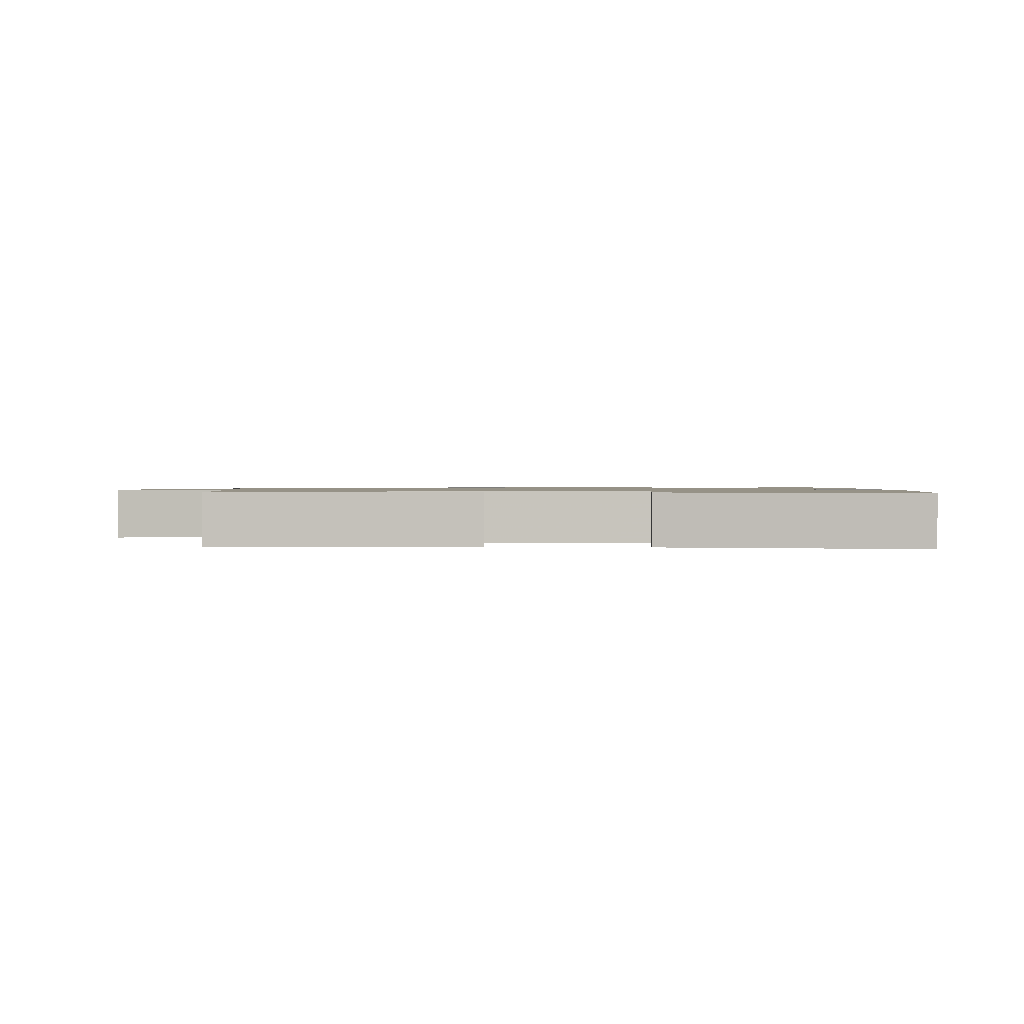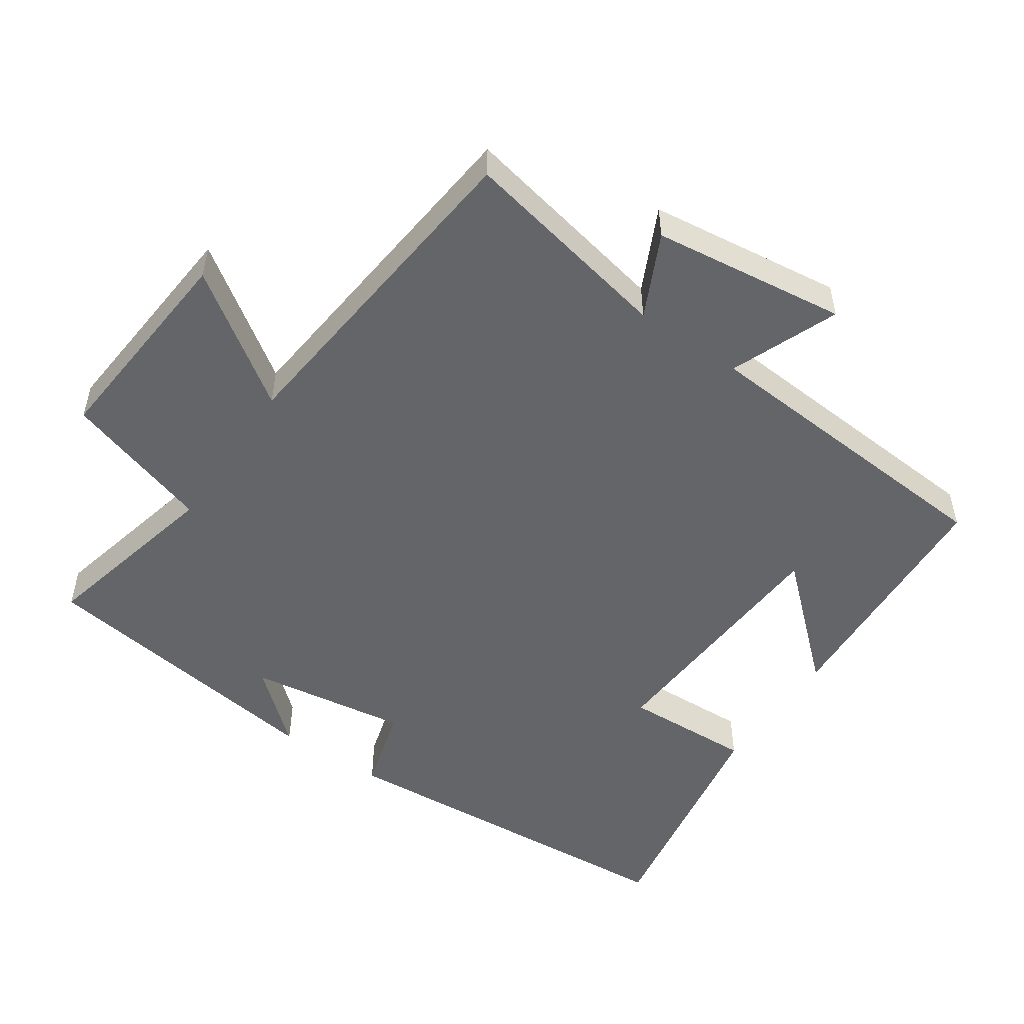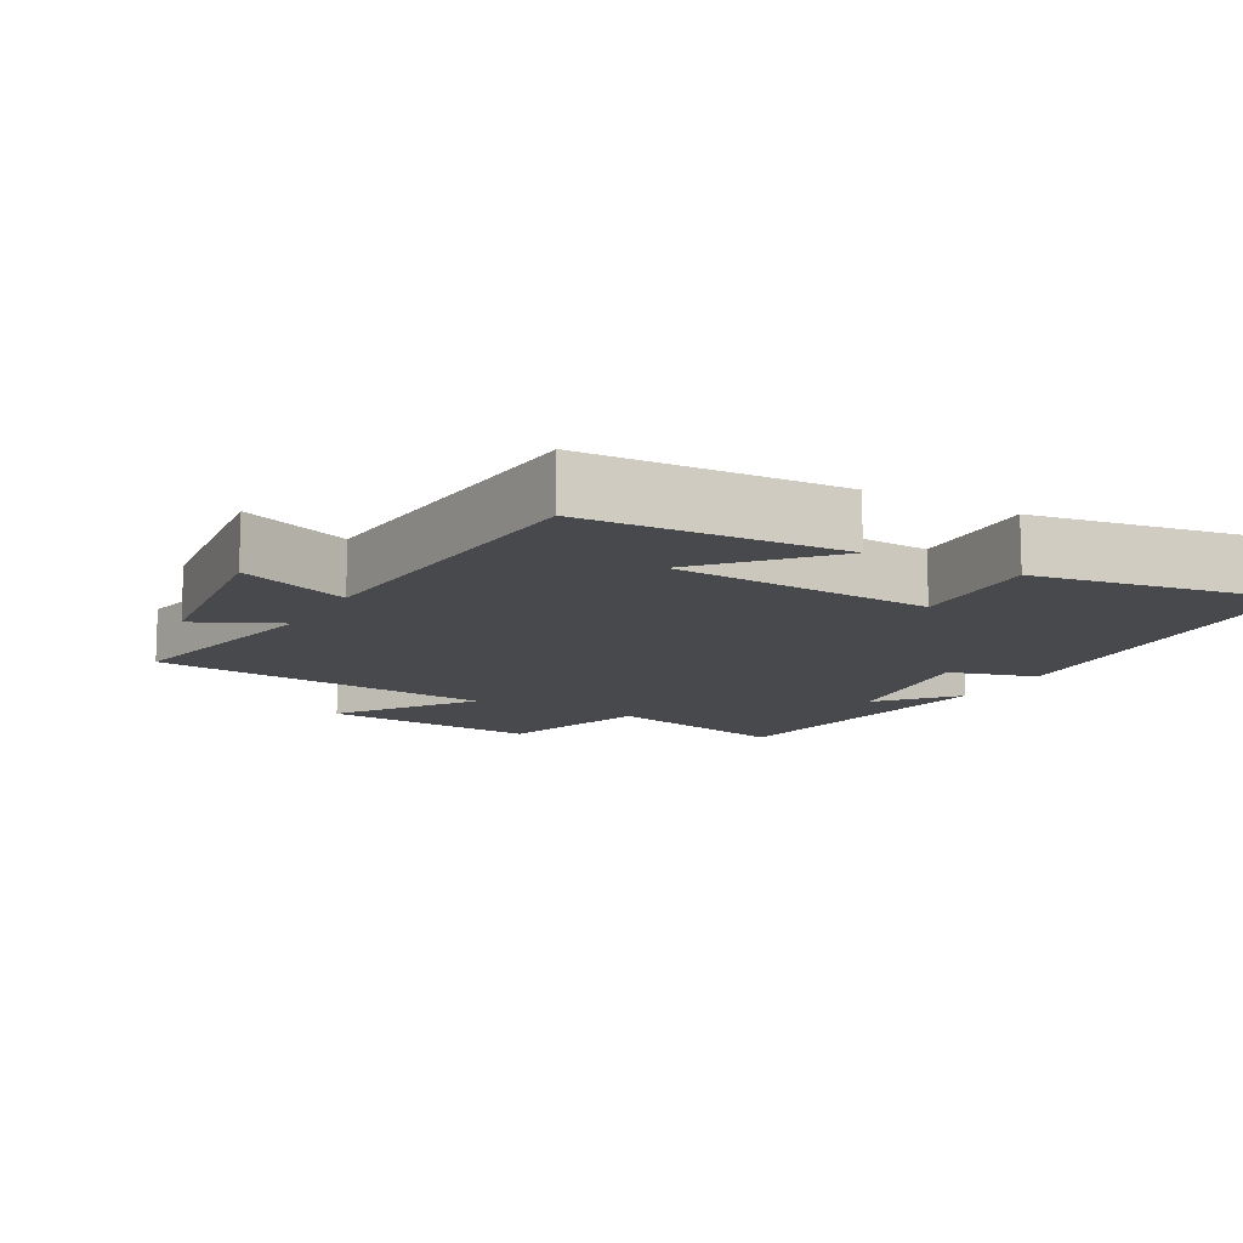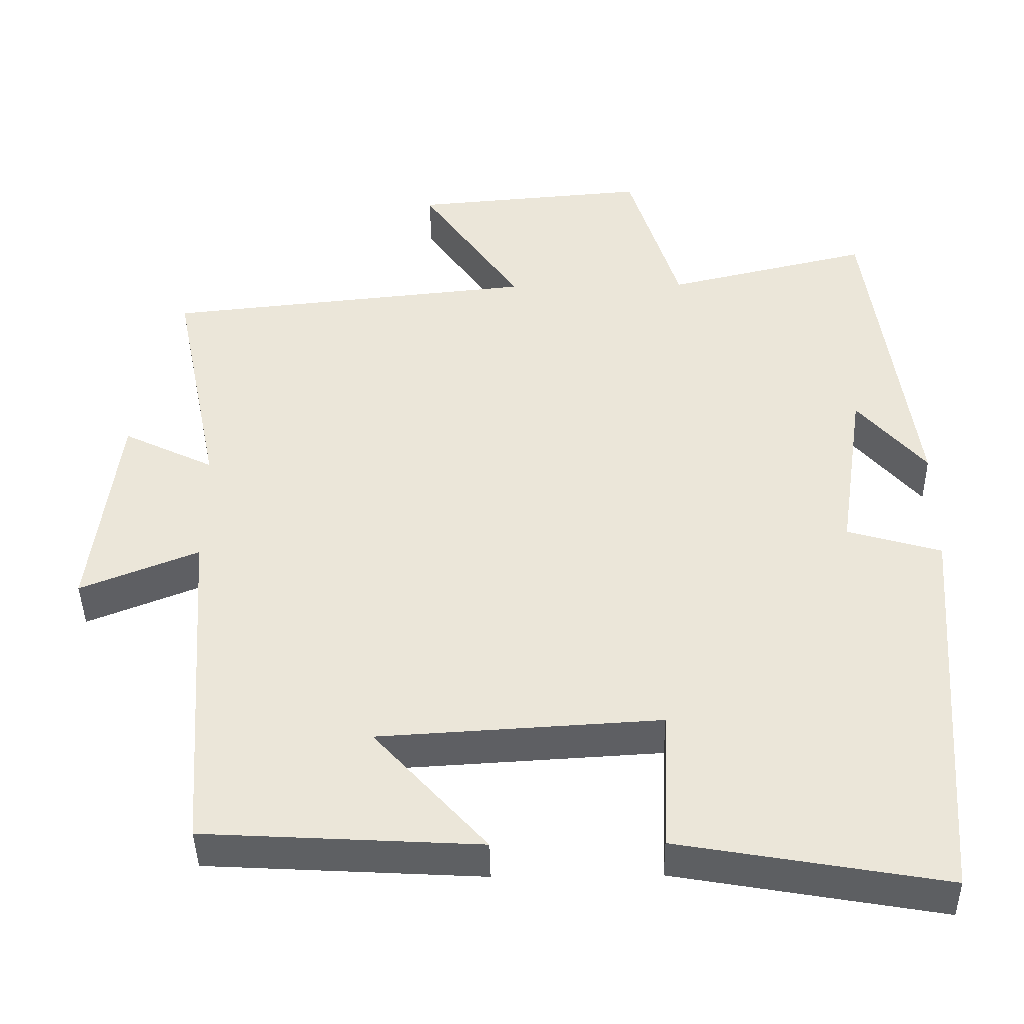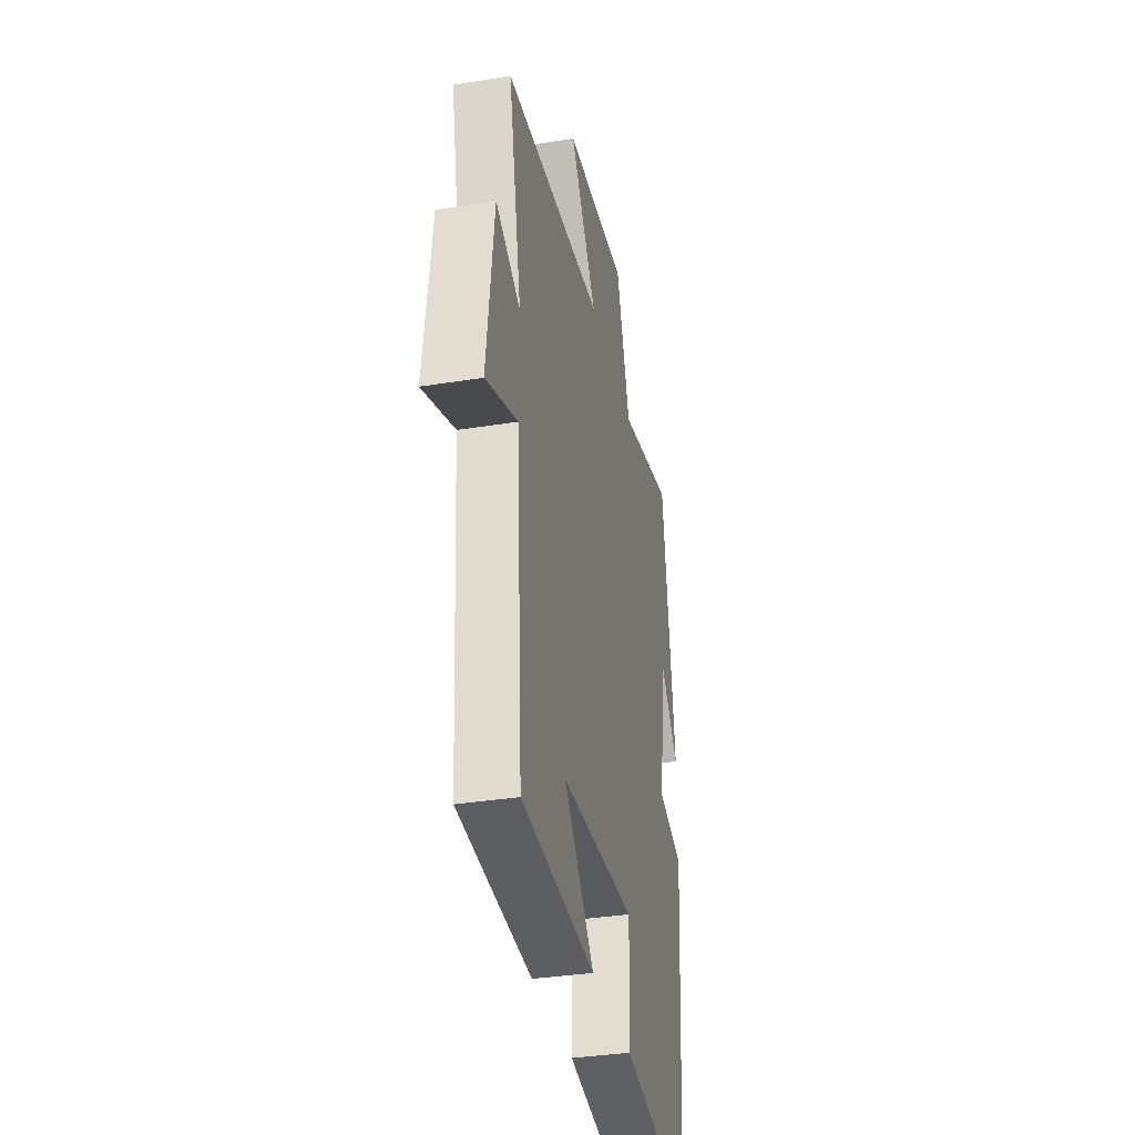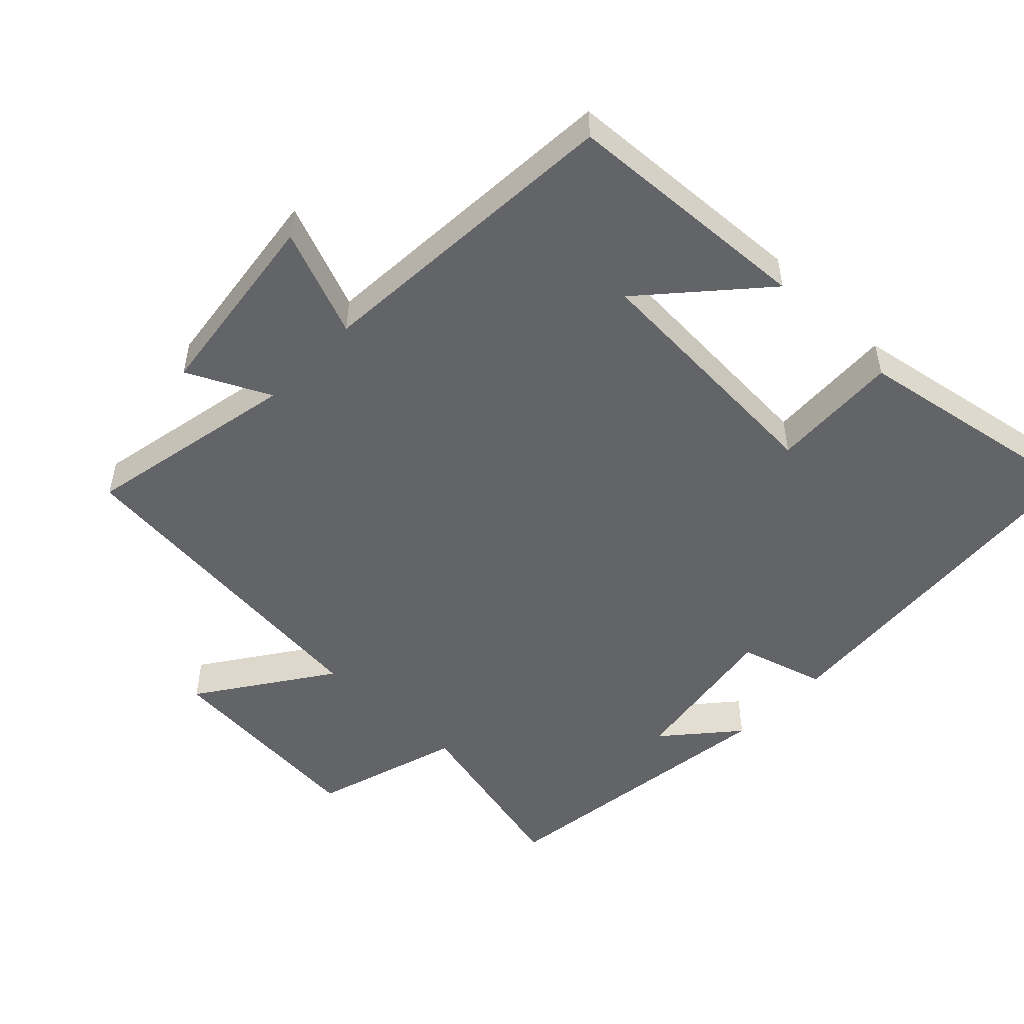
<metadata>
{"format":"obj","ext":"obj","renderer":"f3d","projection":"perspective","resolution":1024,"background":"white","views":[{"elev":1.0,"azim":-179.1,"up":"+Y"},{"elev":-51.6,"azim":55.6,"up":"+Y"},{"elev":-12.1,"azim":150.6,"up":"+Y"},{"elev":-42.2,"azim":-179.1,"up":"+Z"},{"elev":-35.1,"azim":102.1,"up":"+Z"},{"elev":-51.1,"azim":136.2,"up":"+Y"}]}
</metadata>
<code>
v 0.468 0.07 -0.48
v 0.105 0.07 -0.5
v 0.253 0.07 -0.335
v -0.117 0.07 -0.313
v -0.109 0.07 -0.5
v -0.461 0.07 -0.561
v -0.5 0.07 -0.033
v -0.376 0.07 0.003
v -0.41 0.07 0.233
v -0.5 0.07 0.129
v -0.44 0.07 0.563
v -0.172 0.07 0.5
v -0.105 0.07 0.715
v 0.205 0.07 0.689
v 0.074 0.07 0.5
v 0.563 0.07 0.45
v 0.5 0.07 0.14
v 0.62 0.07 0.198
v 0.656 0.07 -0.084
v 0.5 0.07 -0.022
v 0.468 0 -0.48
v 0.105 0 -0.5
v 0.253 0 -0.335
v -0.117 0 -0.313
v -0.109 0 -0.5
v -0.461 0 -0.561
v -0.5 0 -0.033
v -0.376 0 0.003
v -0.41 0 0.233
v -0.5 0 0.129
v -0.44 0 0.563
v -0.172 0 0.5
v -0.105 0 0.715
v 0.205 0 0.689
v 0.074 0 0.5
v 0.563 0 0.45
v 0.5 0 0.14
v 0.62 0 0.198
v 0.656 0 -0.084
v 0.5 0 -0.022
f 17 18 19 20
f 17 20 1
f 15 16 17
f 15 17 1
f 12 13 14 15
f 12 15 1
f 9 10 11
f 8 9 11 12
f 5 6 7 8
f 4 5 8 12
f 3 4 12
f 1 2 3
f 1 3 12
f 40 39 38 37
f 21 40 37
f 37 36 35
f 21 37 35
f 35 34 33 32
f 21 35 32
f 31 30 29
f 32 31 29 28
f 28 27 26 25
f 32 28 25 24
f 32 24 23
f 23 22 21
f 32 23 21
f 1 21 22 2
f 2 22 23 3
f 3 23 24 4
f 4 24 25 5
f 5 25 26 6
f 6 26 27 7
f 7 27 28 8
f 8 28 29 9
f 9 29 30 10
f 10 30 31 11
f 11 31 32 12
f 12 32 33 13
f 13 33 34 14
f 14 34 35 15
f 15 35 36 16
f 16 36 37 17
f 17 37 38 18
f 18 38 39 19
f 19 39 40 20
f 20 40 21 1

</code>
